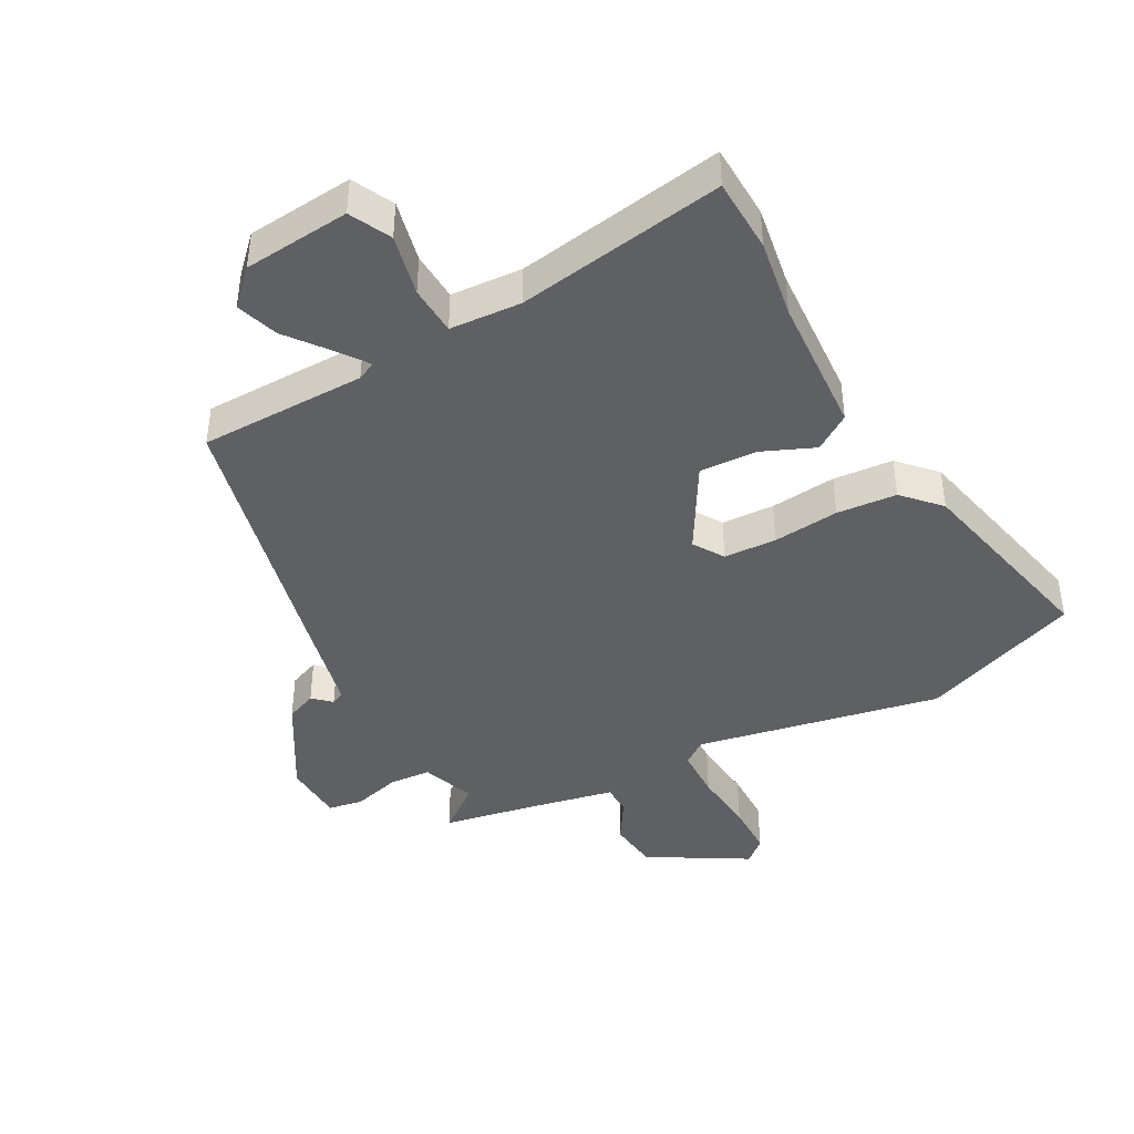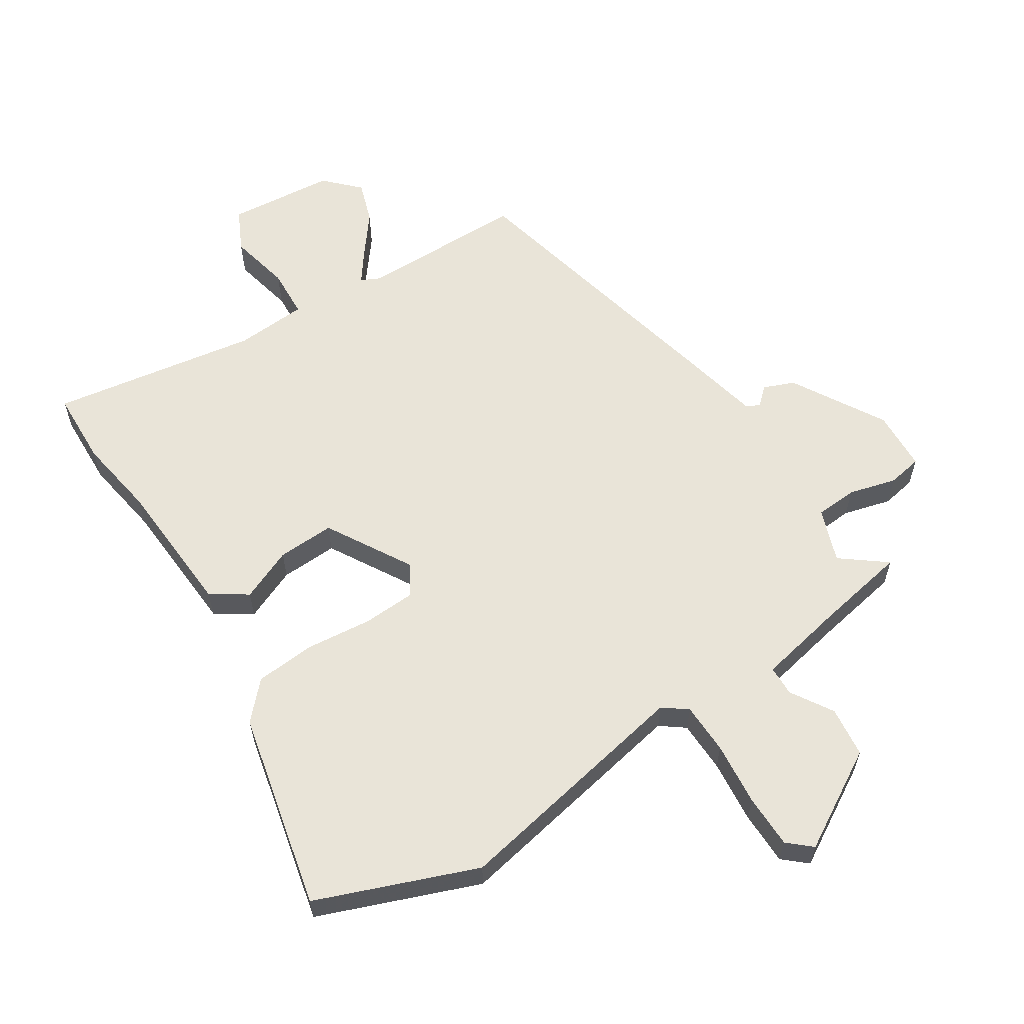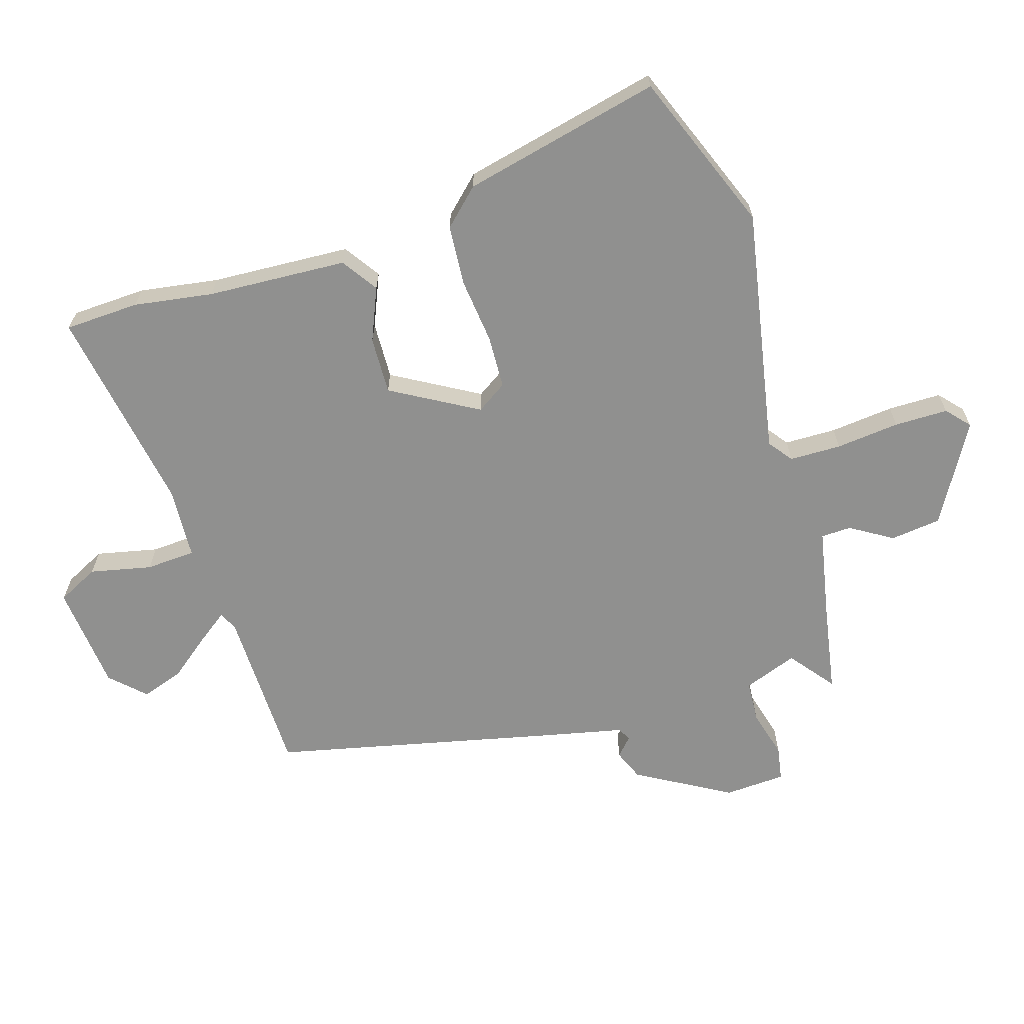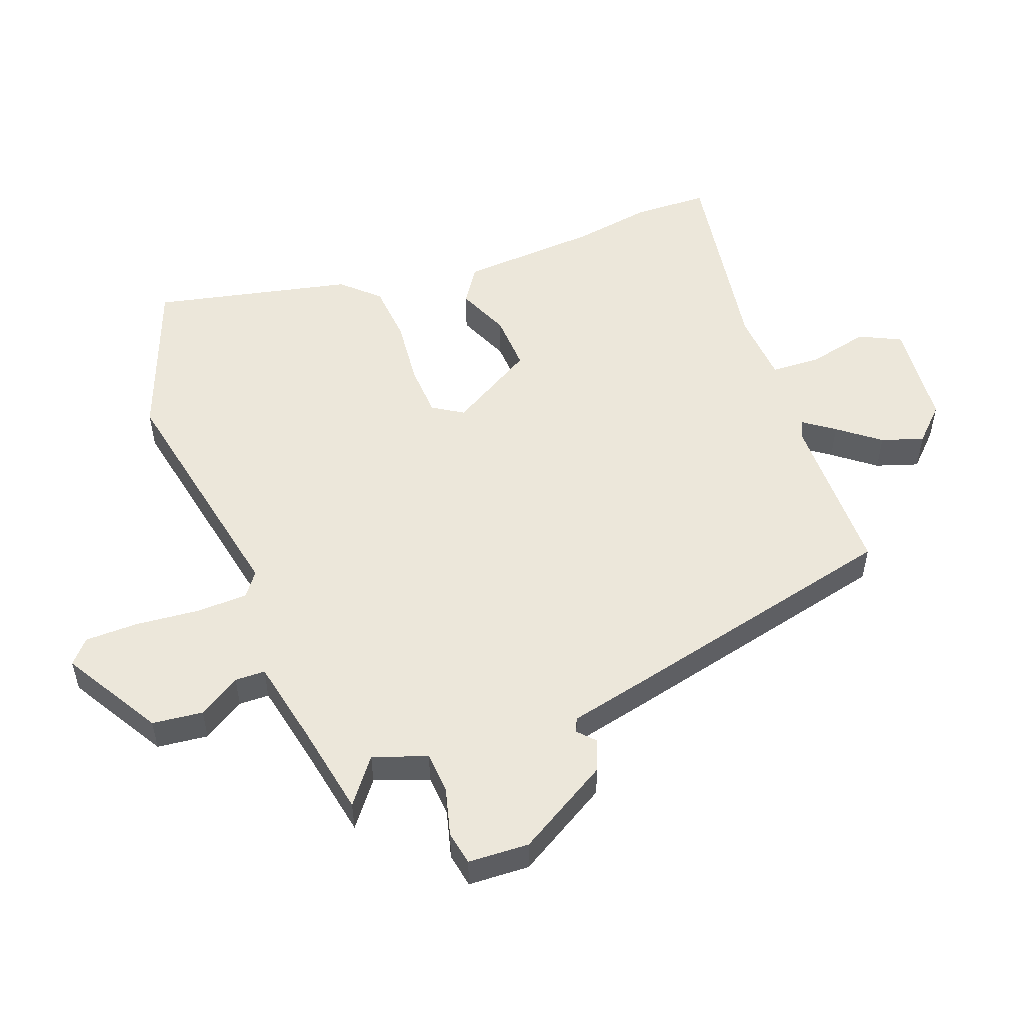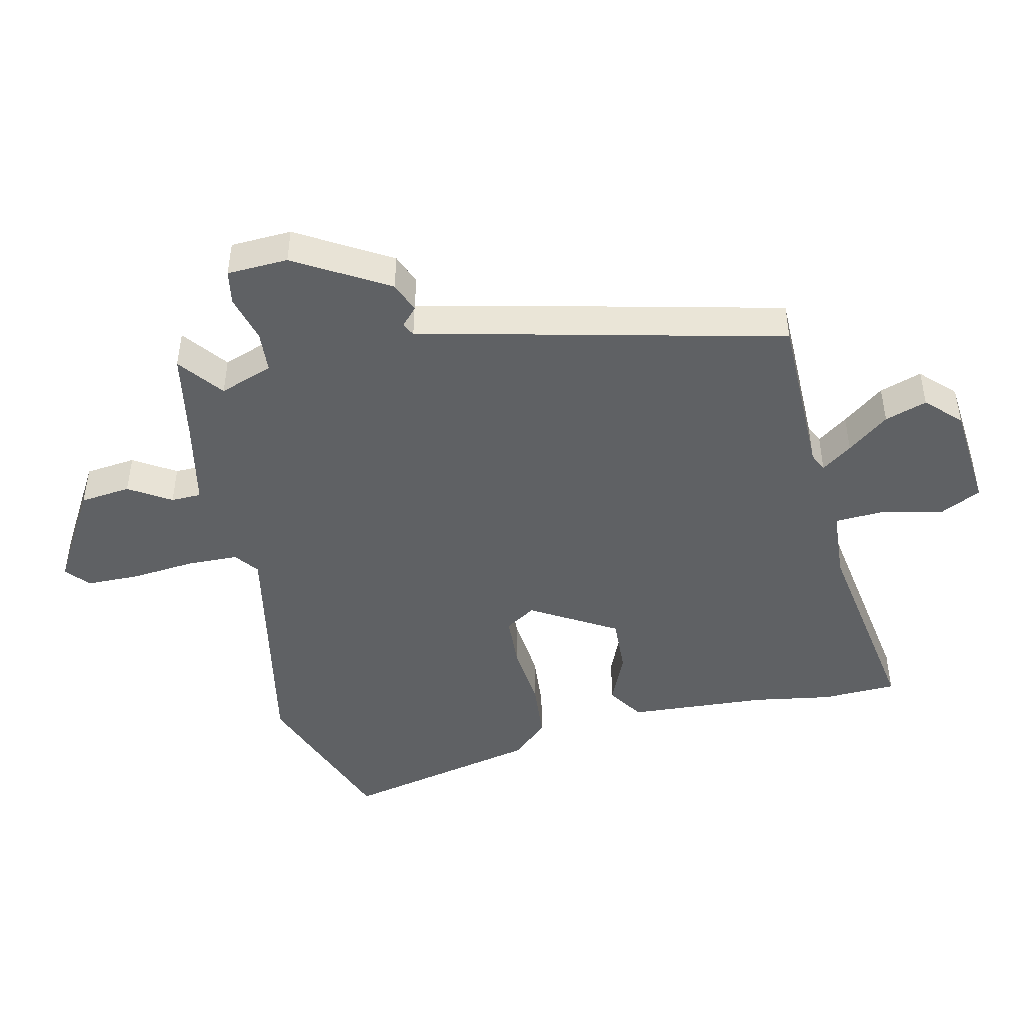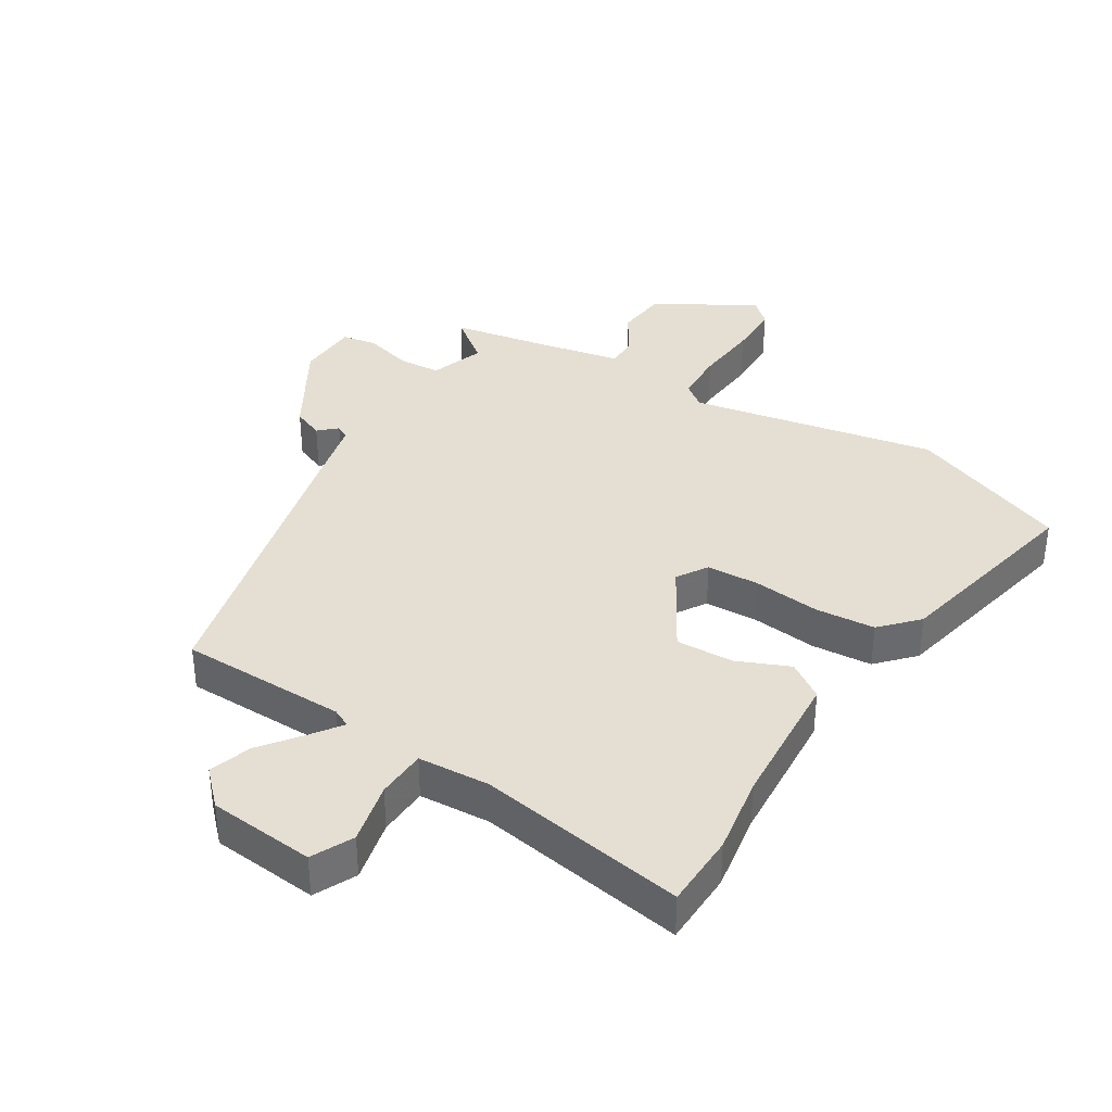
<metadata>
{"format":"obj","ext":"obj","renderer":"f3d","projection":"perspective","resolution":1024,"background":"white","views":[{"elev":-42.5,"azim":-150.0,"up":"+Y"},{"elev":60.2,"azim":-31.2,"up":"+Y"},{"elev":-65.5,"azim":-71.0,"up":"+Y"},{"elev":52.6,"azim":70.8,"up":"+Y"},{"elev":-46.0,"azim":104.1,"up":"+Y"},{"elev":37.2,"azim":-146.8,"up":"+Y"}]}
</metadata>
<code>
v 0.526 0.07 0.456
v 0.455 0.07 0.404
v 0.483 0.07 0.32
v 0.548 0.07 0.314
v 0.623 0.07 0.332
v 0.676 0.07 0.321
v 0.678 0.07 0.226
v 0.59 0.07 0.084
v 0.542 0.07 0.066
v 0.515 0.07 0.092
v 0.494 0.07 0.082
v 0.462 0.07 -0.044
v 0.348 0.07 -0.48
v 0.089 0.07 -0.476
v 0.06 0.07 -0.489
v 0.093 0.07 -0.537
v 0.141 0.07 -0.602
v 0.161 0.07 -0.668
v 0.109 0.07 -0.718
v -0.057 0.07 -0.729
v -0.087 0.07 -0.664
v -0.063 0.07 -0.569
v -0.065 0.07 -0.492
v -0.176 0.07 -0.482
v -0.5 0.07 -0.526
v -0.501 0.07 -0.41
v -0.478 0.07 -0.288
v -0.459 0.07 -0.072
v -0.402 0.07 -0.036
v -0.321 0.07 -0.073
v -0.232 0.07 -0.079
v -0.151 0.07 0.052
v -0.18 0.07 0.1
v -0.262 0.07 0.106
v -0.365 0.07 0.098
v -0.458 0.07 0.108
v -0.509 0.07 0.165
v -0.57 0.07 0.475
v -0.319 0.07 0.564
v 0.06 0.07 0.48
v 0.098 0.07 0.507
v 0.102 0.07 0.587
v 0.095 0.07 0.686
v 0.098 0.07 0.769
v 0.135 0.07 0.8
v 0.285 0.07 0.707
v 0.292 0.07 0.628
v 0.25 0.07 0.564
v 0.25 0.07 0.517
v 0.384 0.07 0.486
v 0.526 0 0.456
v 0.455 0 0.404
v 0.483 0 0.32
v 0.548 0 0.314
v 0.623 0 0.332
v 0.676 0 0.321
v 0.678 0 0.226
v 0.59 0 0.084
v 0.542 0 0.066
v 0.515 0 0.092
v 0.494 0 0.082
v 0.462 0 -0.044
v 0.348 0 -0.48
v 0.089 0 -0.476
v 0.06 0 -0.489
v 0.093 0 -0.537
v 0.141 0 -0.602
v 0.161 0 -0.668
v 0.109 0 -0.718
v -0.057 0 -0.729
v -0.087 0 -0.664
v -0.063 0 -0.569
v -0.065 0 -0.492
v -0.176 0 -0.482
v -0.5 0 -0.526
v -0.501 0 -0.41
v -0.478 0 -0.288
v -0.459 0 -0.072
v -0.402 0 -0.036
v -0.321 0 -0.073
v -0.232 0 -0.079
v -0.151 0 0.052
v -0.18 0 0.1
v -0.262 0 0.106
v -0.365 0 0.098
v -0.458 0 0.108
v -0.509 0 0.165
v -0.57 0 0.475
v -0.319 0 0.564
v 0.06 0 0.48
v 0.098 0 0.507
v 0.102 0 0.587
v 0.095 0 0.686
v 0.098 0 0.769
v 0.135 0 0.8
v 0.285 0 0.707
v 0.292 0 0.628
v 0.25 0 0.564
v 0.25 0 0.517
v 0.384 0 0.486
f 45 46 47 48
f 45 48 49
f 42 43 44 45
f 41 42 45 49
f 40 41 49 50
f 38 39 40
f 37 38 40
f 34 35 36 37
f 33 34 37 40
f 32 33 40 50
f 27 28 29 30
f 27 30 31
f 24 25 26 27
f 23 24 27 31
f 19 20 21 22
f 19 22 23
f 16 17 18 19
f 15 16 19 23
f 14 15 23 31
f 11 12 13 14
f 7 8 9 10
f 7 10 11
f 4 5 6 7
f 3 4 7 11
f 2 3 11 14
f 50 1 2
f 31 32 50
f 2 14 31 50
f 98 97 96 95
f 99 98 95
f 95 94 93 92
f 99 95 92 91
f 100 99 91 90
f 90 89 88
f 90 88 87
f 87 86 85 84
f 90 87 84 83
f 100 90 83 82
f 80 79 78 77
f 81 80 77
f 77 76 75 74
f 81 77 74 73
f 72 71 70 69
f 73 72 69
f 69 68 67 66
f 73 69 66 65
f 81 73 65 64
f 64 63 62 61
f 60 59 58 57
f 61 60 57
f 57 56 55 54
f 61 57 54 53
f 64 61 53 52
f 52 51 100
f 100 82 81
f 100 81 64 52
f 1 51 52 2
f 2 52 53 3
f 3 53 54 4
f 4 54 55 5
f 5 55 56 6
f 6 56 57 7
f 7 57 58 8
f 8 58 59 9
f 9 59 60 10
f 10 60 61 11
f 11 61 62 12
f 12 62 63 13
f 13 63 64 14
f 14 64 65 15
f 15 65 66 16
f 16 66 67 17
f 17 67 68 18
f 18 68 69 19
f 19 69 70 20
f 20 70 71 21
f 21 71 72 22
f 22 72 73 23
f 23 73 74 24
f 24 74 75 25
f 25 75 76 26
f 26 76 77 27
f 27 77 78 28
f 28 78 79 29
f 29 79 80 30
f 30 80 81 31
f 31 81 82 32
f 32 82 83 33
f 33 83 84 34
f 34 84 85 35
f 35 85 86 36
f 36 86 87 37
f 37 87 88 38
f 38 88 89 39
f 39 89 90 40
f 40 90 91 41
f 41 91 92 42
f 42 92 93 43
f 43 93 94 44
f 44 94 95 45
f 45 95 96 46
f 46 96 97 47
f 47 97 98 48
f 48 98 99 49
f 49 99 100 50
f 50 100 51 1

</code>
